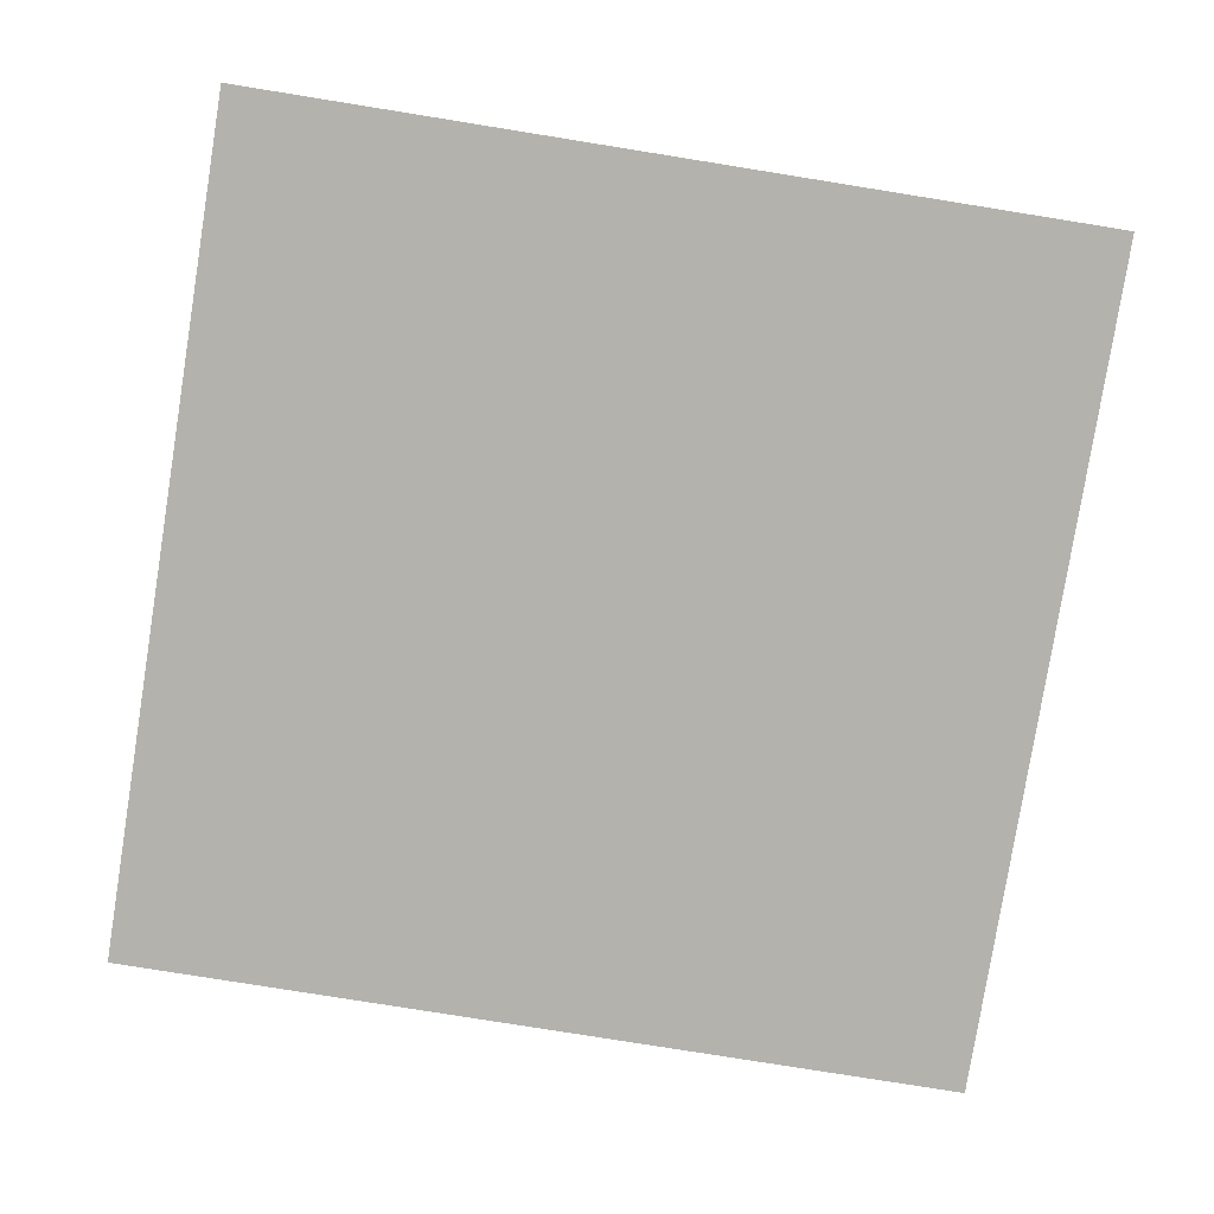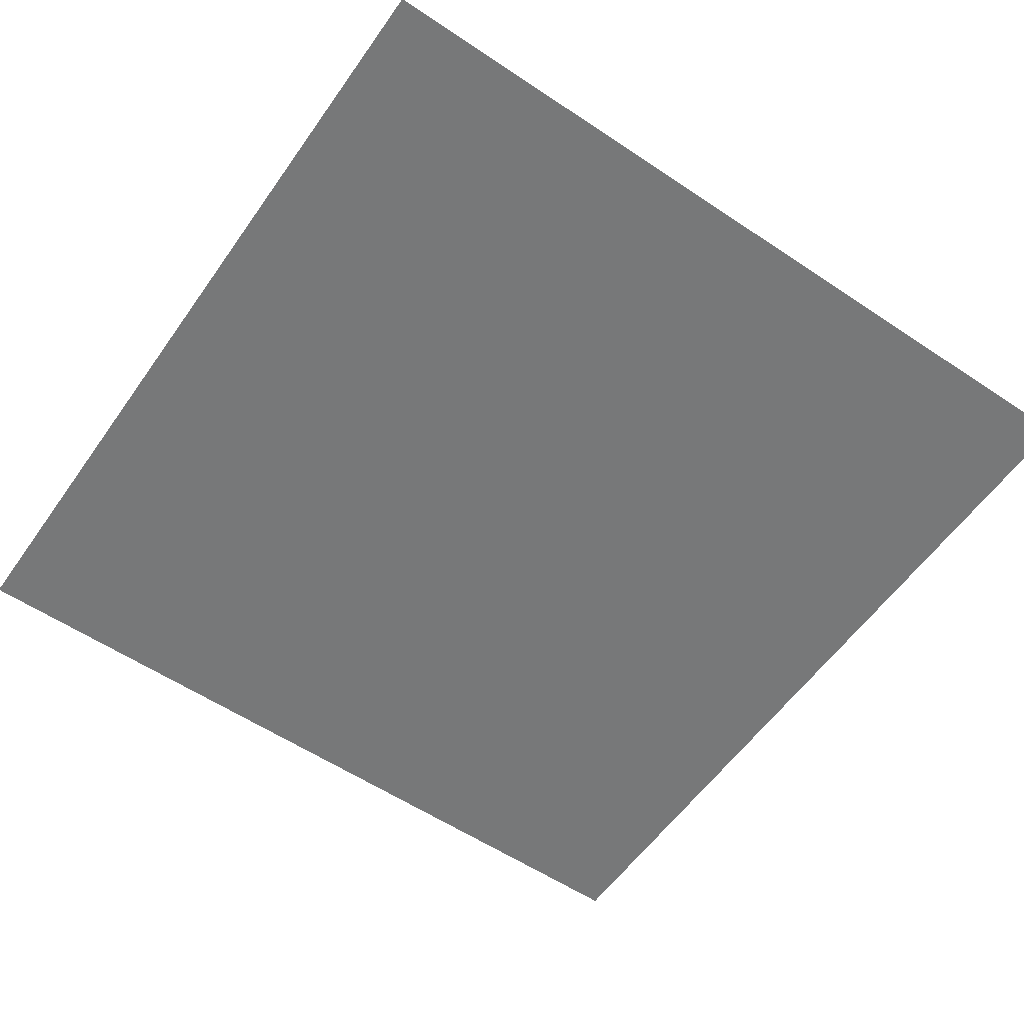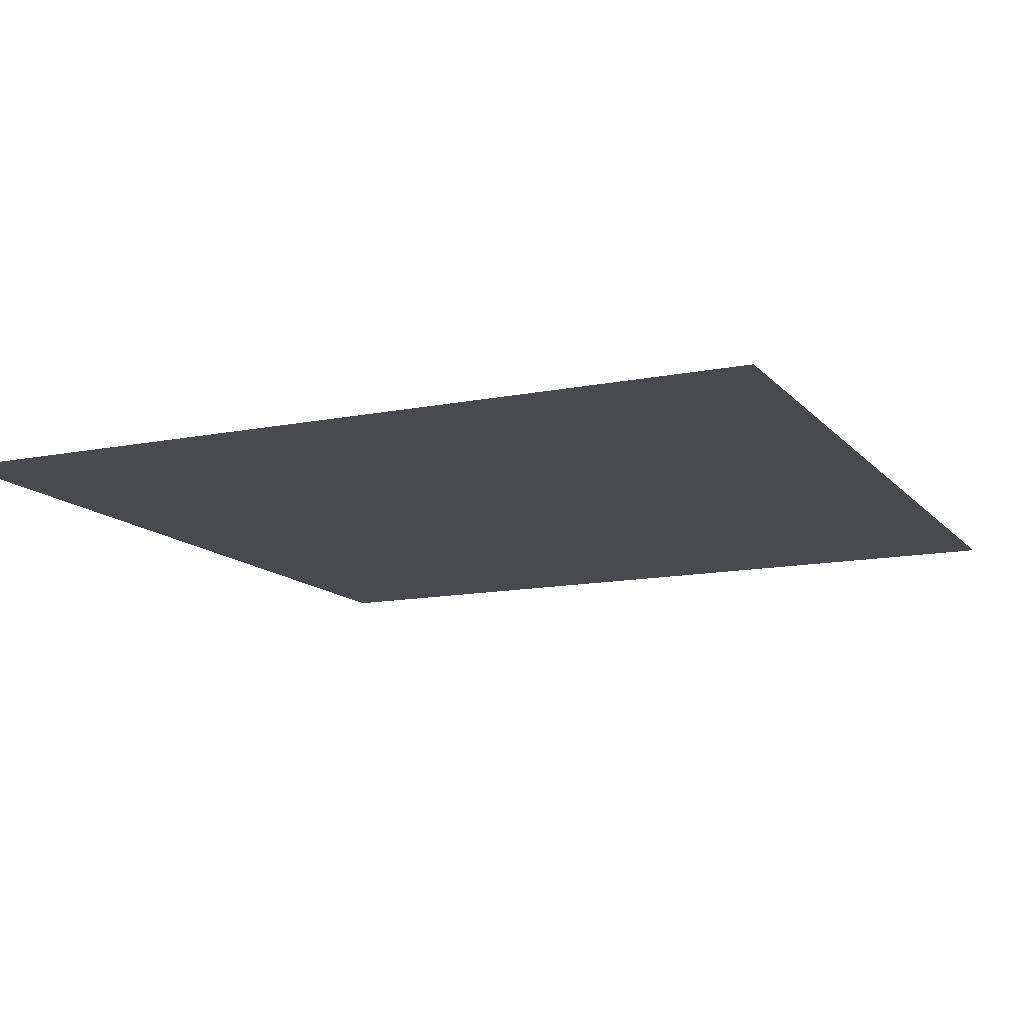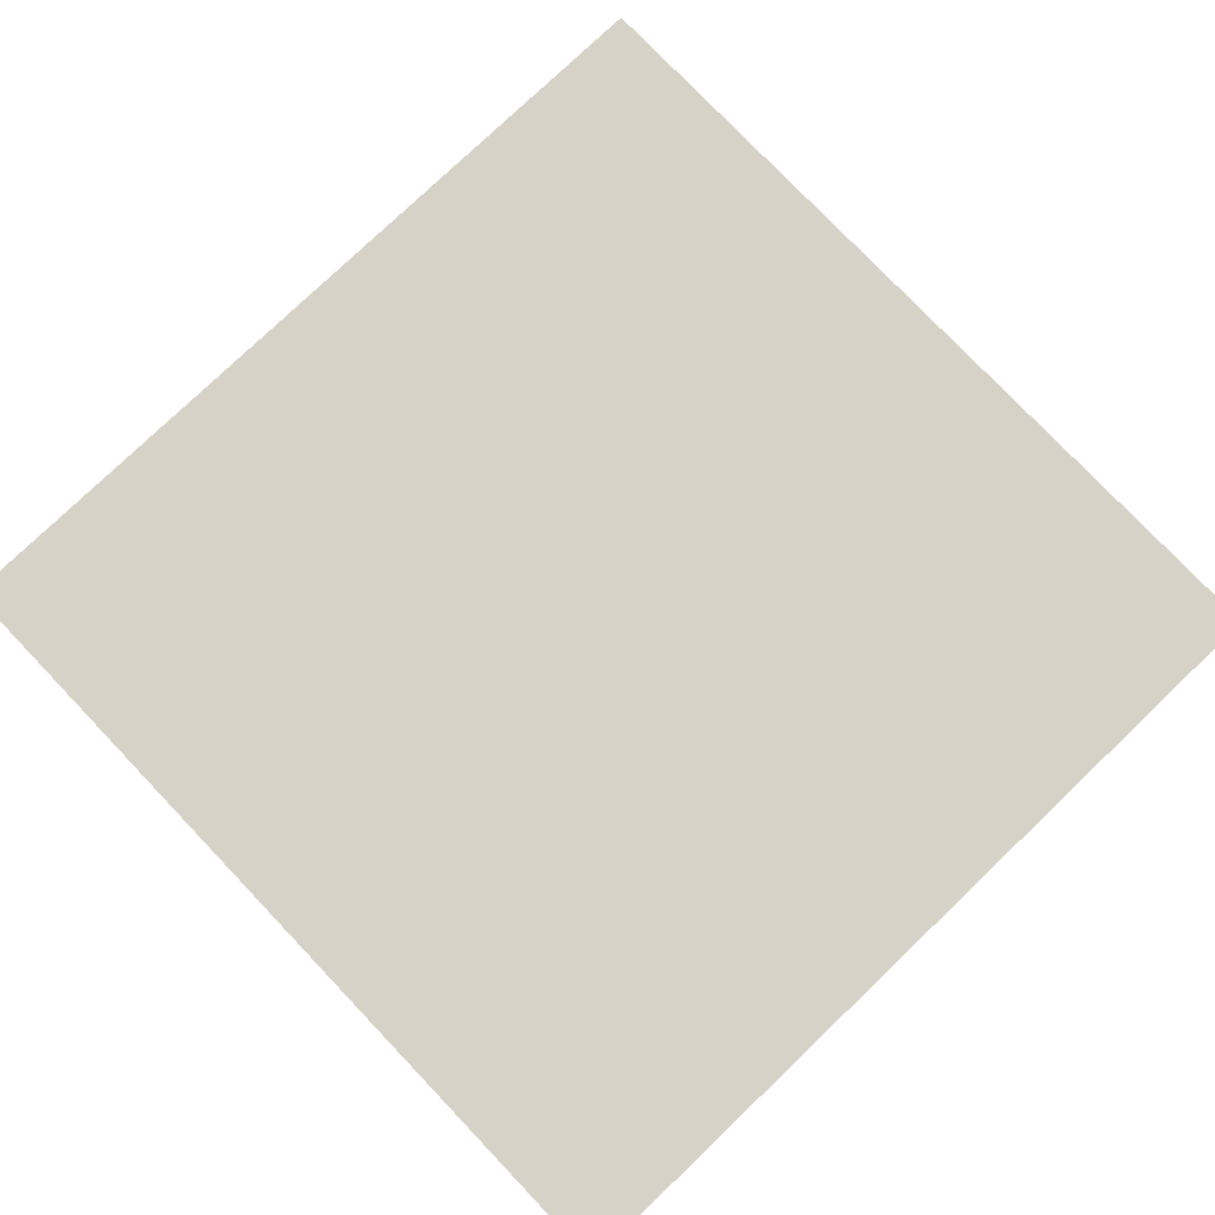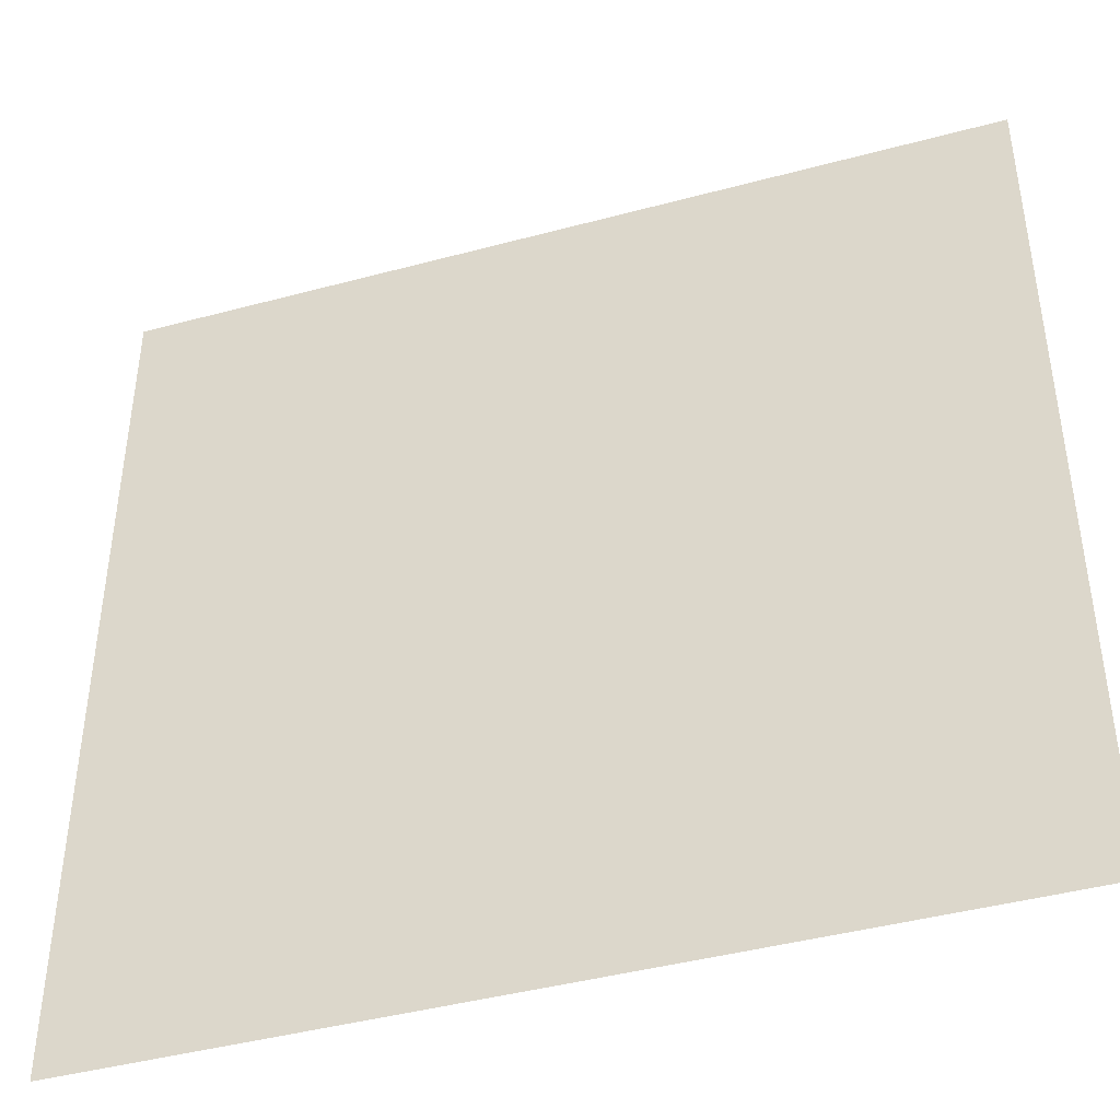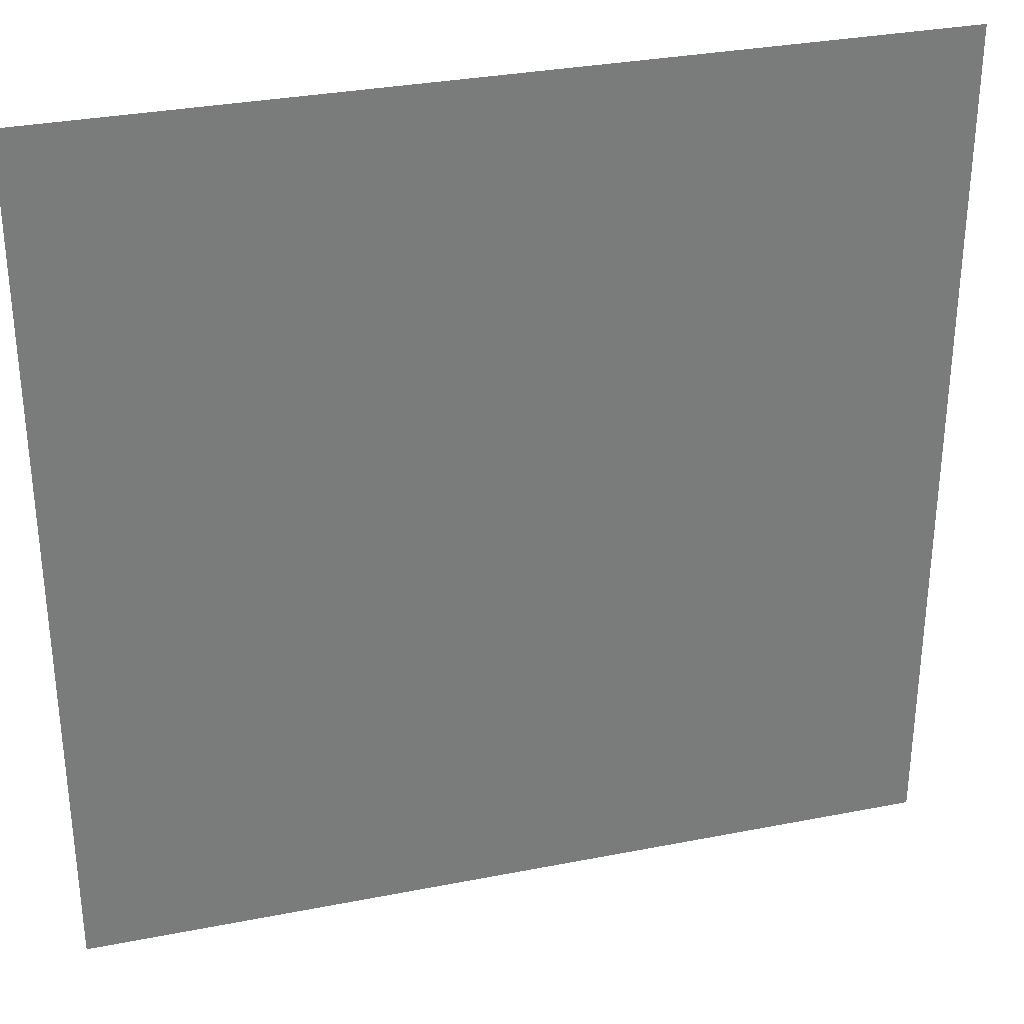
<metadata>
{"format":"obj","ext":"obj","renderer":"f3d","projection":"perspective","resolution":1024,"background":"white","views":[{"elev":-79.6,"azim":-99.1,"up":"+Z"},{"elev":-57.3,"azim":145.2,"up":"+Z"},{"elev":-13.0,"azim":114.8,"up":"+Z"},{"elev":78.4,"azim":-43.7,"up":"+Z"},{"elev":-43.1,"azim":17.7,"up":"+Y"},{"elev":31.8,"azim":164.5,"up":"+Y"}]}
</metadata>
<code>
o sky_side
v -10 10 -1e-06
v 10 10 -1e-06
v -10 -10 1e-06
v 10 -10 1e-06
v 6 6 -0
v 2 2 -0
v -2 -2 0
v -6 -6 0
v -6 10 -1e-06
v -2 10 -1e-06
v 2 10 -1e-06
v 6 10 -1e-06
v -10 6 -0
v -10 2 -0
v -10 -2 0
v -10 -6 0
v -6 -10 1e-06
v -2 -10 1e-06
v 2 -10 1e-06
v 6 -10 1e-06
v 10 6 -0
v 10 2 -0
v 10 -2 0
v 10 -6 0
v 6 2 -0
v 2 -2 0
v 6 -2 0
v -2 -6 0
v 2 -6 0
v 6 -6 0
v -6 -2 0
v -2 2 -0
v -6 2 -0
v 2 6 -0
v -2 6 -0
v -6 6 -0
f 2 12 5
f 3 17 8
f 5 21 2
f 6 25 5
f 7 26 6
f 8 28 7
f 5 25 21
f 25 22 21
f 6 26 25
f 26 27 25
f 25 27 22
f 27 23 22
f 7 28 26
f 28 29 26
f 26 29 27
f 29 30 27
f 27 30 23
f 30 24 23
f 8 17 28
f 17 18 28
f 28 18 29
f 18 19 29
f 29 19 30
f 19 20 30
f 30 20 24
f 20 4 24
f 8 16 3
f 7 31 8
f 6 32 7
f 5 34 6
f 8 31 16
f 31 15 16
f 7 32 31
f 32 33 31
f 31 33 15
f 33 14 15
f 6 34 32
f 34 35 32
f 32 35 33
f 35 36 33
f 33 36 14
f 36 13 14
f 5 12 34
f 12 11 34
f 34 11 35
f 11 10 35
f 35 10 36
f 10 9 36
f 36 9 13
f 9 1 13

</code>
